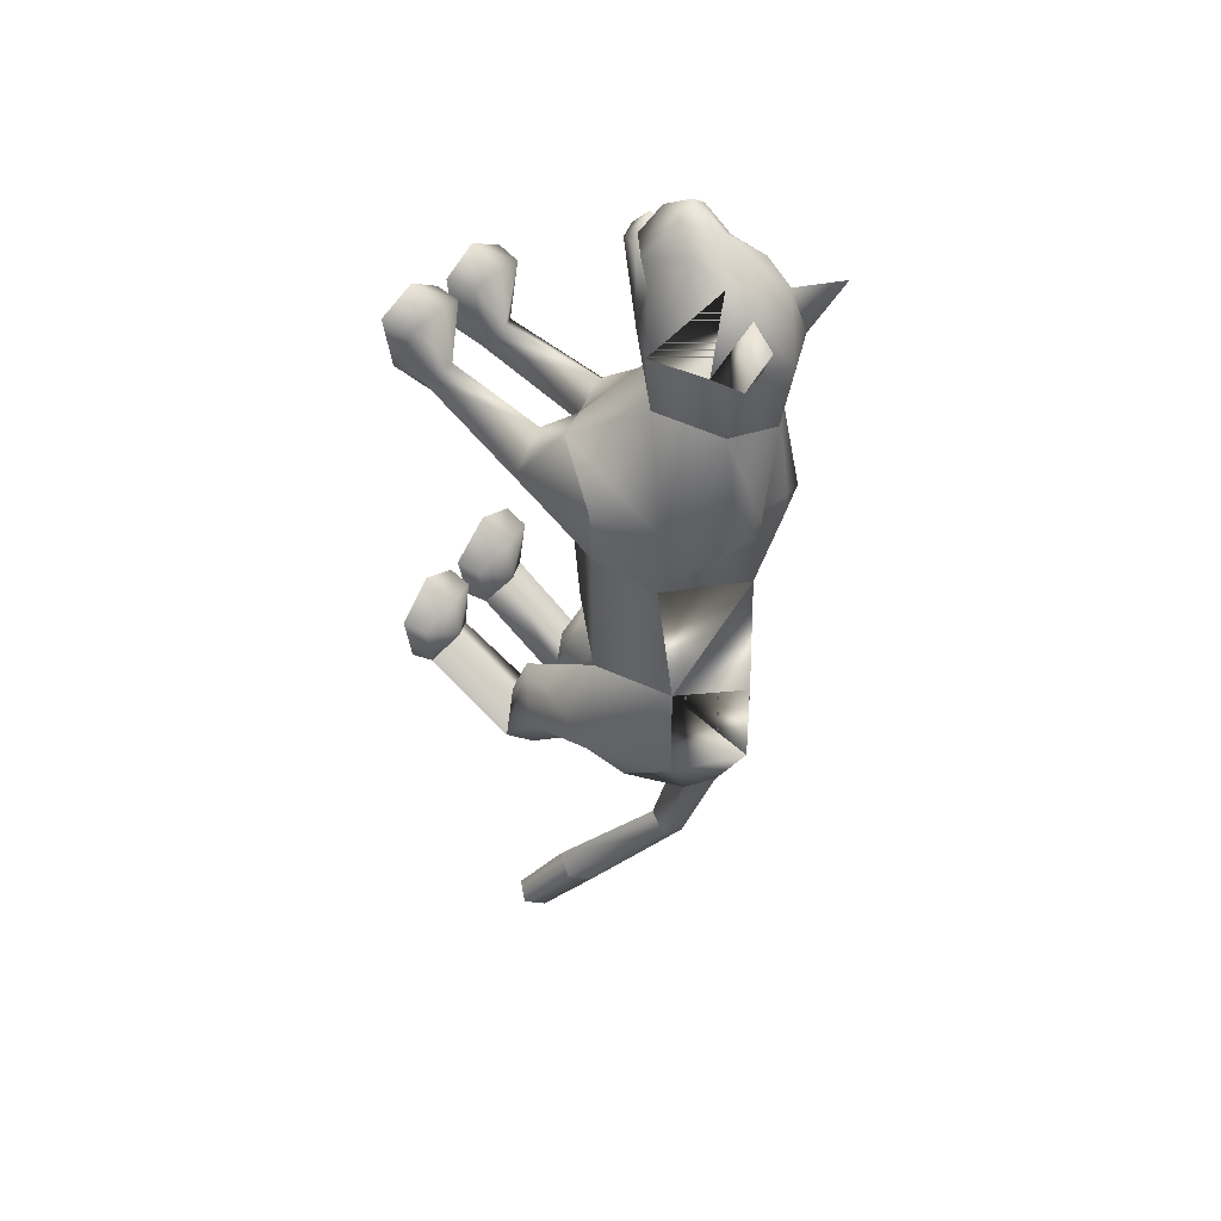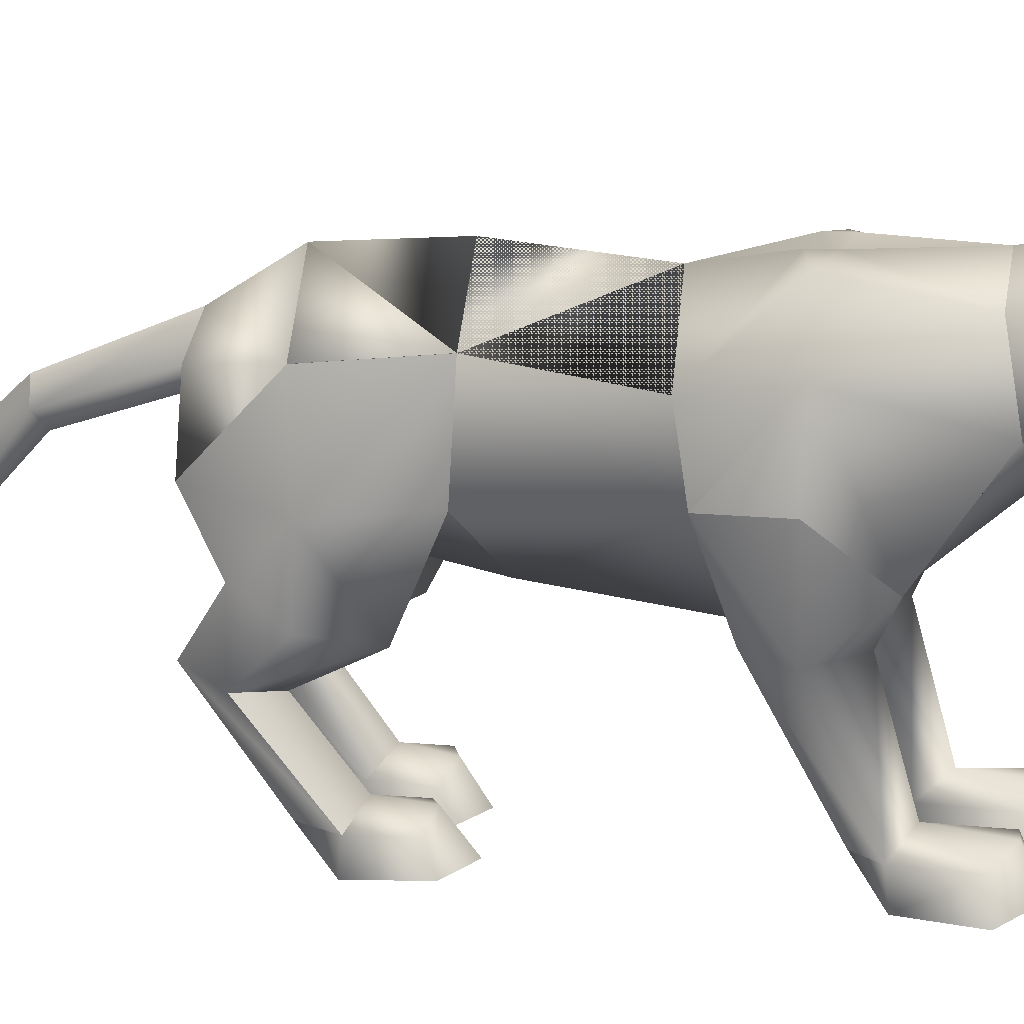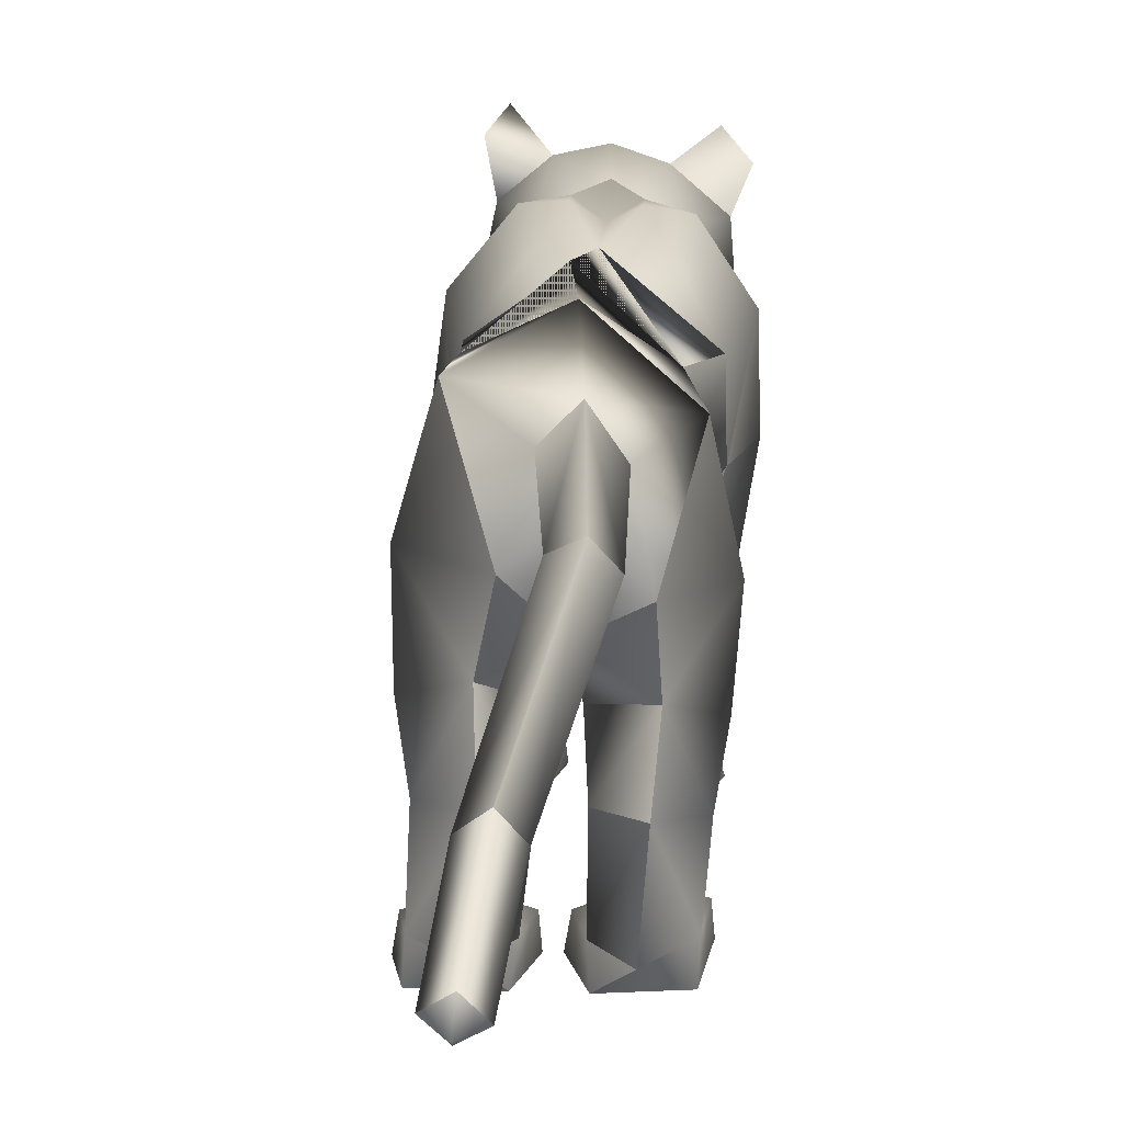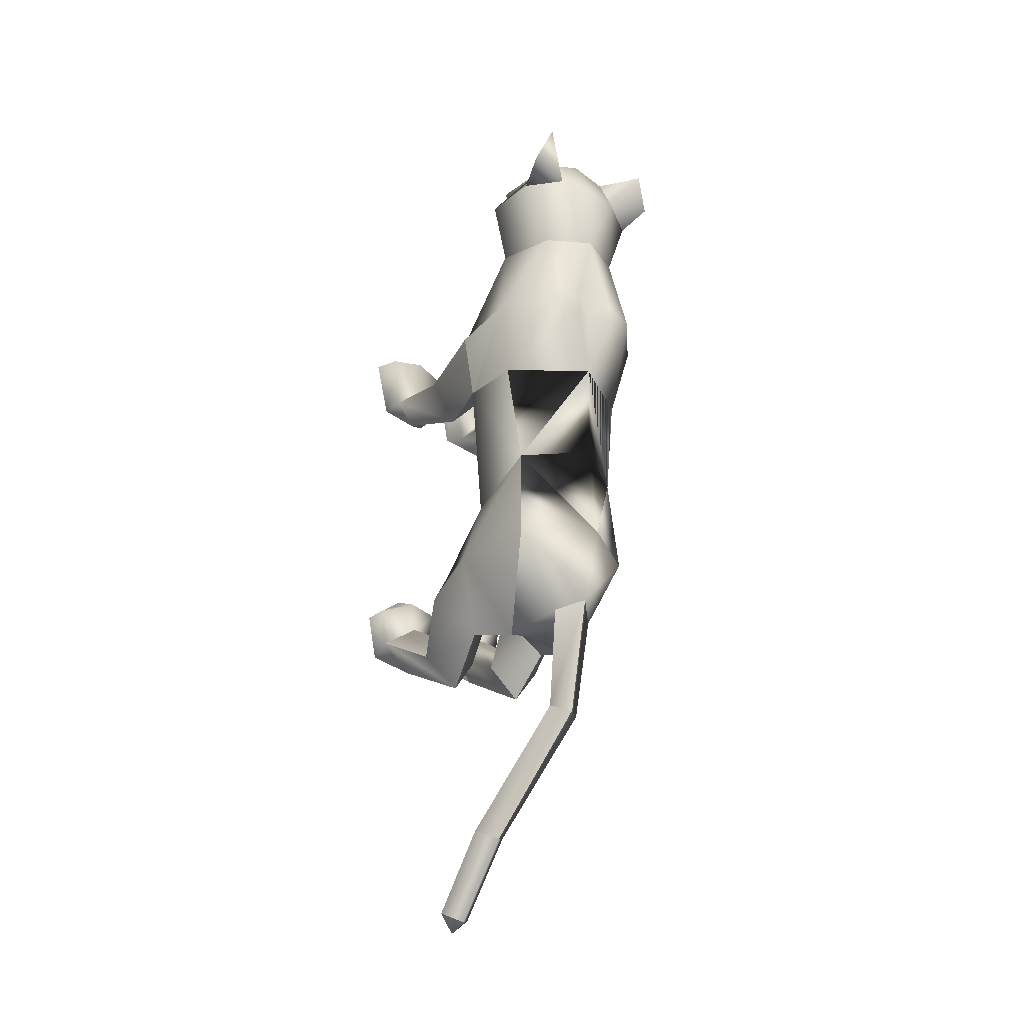
<metadata>
{"format":"obj","ext":"obj","renderer":"f3d","projection":"perspective","resolution":1024,"background":"white","views":[{"elev":40.1,"azim":127.4,"up":"+Z"},{"elev":14.4,"azim":-71.6,"up":"+Y"},{"elev":11.2,"azim":-175.8,"up":"+Y"},{"elev":-36.0,"azim":150.5,"up":"+Z"}]}
</metadata>
<code>
o nodes[115]___standing_idle_wtf_meshes[0]
v -0.02547 0.2058 0.5811
v -0.02101 0.195 0.5953
v -0.02235 0.1626 0.5564
v 0.0506 0.2916 0.5883
v 0.1448 0.27 0.4552
v 0.05905 0.3535 0.5647
v -0.002461 0.3024 0.6201
v 0.03362 0.2518 0.6372
v 0.002718 0.1952 0.6326
v 0.0854 0.2153 0.5813
v 0.04568 0.1791 0.5966
v -0.03712 0.1735 0.5955
v -0.08043 0.2048 0.5796
v -0.000517 0.2482 0.658
v -0.03396 0.2471 0.6363
v -0.05189 0.2865 0.586
v -0.06678 0.3449 0.5627
v -0.1531 0.2503 0.4589
v -0.005172 0.387 0.5597
v -0.02101 0.195 0.5953
v -0.03923 0.1949 0.5829
v -0.02235 0.1626 0.5564
v -0.03923 0.1949 0.5829
v -0.02547 0.2058 0.5811
v -0.02235 0.1626 0.5564
v 0.03077 0.2093 0.5817
v 0.03268 0.1671 0.557
v 0.02748 0.1983 0.5959
v 0.02748 0.1983 0.5959
v 0.03268 0.1671 0.557
v 0.04577 0.2001 0.5838
v 0.04577 0.2001 0.5838
v 0.03268 0.1671 0.557
v 0.03077 0.2093 0.5817
v -0.01046 0.4434 0.4259
v 0.166 0.1749 0.1199
v 0.166 0.1749 0.1199
v -0.1891 0.1577 0.1264
v -0.1891 0.1577 0.1264
v 0.002566 0.2082 0.6008
v 0.003956 0.1832 0.5952
v 0.04954 0.2025 0.5543
v 0.04391 0.2544 0.5465
v 0.03994 0.2297 0.5656
v -0.04371 0.1958 0.5542
v -0.03713 0.2249 0.5649
v -0.04419 0.2489 0.5459
v -0.03713 0.2249 0.5649
v -0.04419 0.2489 0.5459
v -0.04371 0.1958 0.5542
v 0.04954 0.2025 0.5543
v -0.04371 0.1958 0.5542
v 0.003956 0.1832 0.5952
v 0.004377 0.1702 0.6129
v 0.04851 0.178 0.5767
v 0.03592 0.1445 0.5728
v 0.006587 0.1394 0.584
v -0.02282 0.139 0.5719
v -0.03922 0.1715 0.576
v 0.002566 0.2082 0.6008
v 0.03994 0.2297 0.5656
v 0.04954 0.2025 0.5543
v 0.04391 0.2544 0.5465
v 0.003956 0.1832 0.5952
v -0.1315 0.4558 0.5291
v -0.1704 0.417 0.4758
v -0.1315 0.4558 0.5291
v -0.1704 0.417 0.4758
v 0.1381 0.4491 0.4614
v 0.1139 0.4795 0.531
v 0.1381 0.4491 0.4613
v 0.1139 0.4795 0.531
v -0.03875 0.1322 -0.5717
v 0.05464 -0.2681 0.2212
v 0.1041 -0.2491 0.3766
v 0.03171 -0.2588 0.3334
v 0.03171 -0.2588 0.3334
v 0.03808 -0.2048 0.3282
v 0.05464 -0.2681 0.2212
v 0.1498 -0.2613 0.2317
v 0.1847 -0.2466 0.3479
v 0.164 -0.1942 0.3363
v 0.09729 -0.1863 0.3453
v 0.1847 -0.2466 0.3479
v 0.1498 -0.2613 0.2317
v 0.05464 -0.2681 0.2212
v 0.1041 -0.2491 0.3766
v -0.02295 -0.2727 0.217
v 0.004482 -0.2606 0.3326
v -0.06628 -0.2608 0.3701
v -0.1179 -0.2775 0.2124
v -0.1481 -0.2699 0.3271
v -0.06628 -0.2608 0.3701
v -0.06822 -0.1983 0.3389
v -0.134 -0.2157 0.3201
v 0.004482 -0.2606 0.3326
v -0.008296 -0.208 0.3268
v -0.1179 -0.2775 0.2124
v -0.02295 -0.2727 0.217
v -0.02295 -0.2727 0.217
v -0.1481 -0.2699 0.3271
v 0.1434 0.146 -0.4415
v -0.1875 0.1116 -0.4208
v 0.02139 -0.1309 -1.086
v 0.01793 -0.1125 -1.135
v 0.049 -0.09931 -1.103
v -0.01325 -0.1077 -1.103
v 0.014 -0.07377 -1.124
v -0.01325 -0.1077 -1.103
v 0.014 -0.07377 -1.124
v 0.049 -0.09931 -1.103
v 0.02139 -0.1309 -1.086
v 0.1353 -0.2851 -0.4495
v 0.03401 -0.2924 -0.4305
v 0.01054 -0.2866 -0.3198
v 0.08556 -0.2823 -0.2899
v 0.07706 -0.2223 -0.3267
v 0.1559 -0.2817 -0.3545
v 0.01357 -0.24 -0.3306
v 0.1476 -0.2349 -0.3582
v 0.03401 -0.2924 -0.4305
v 0.08556 -0.2823 -0.2899
v 0.1353 -0.2851 -0.4495
v 0.1559 -0.2817 -0.3545
v 0.03401 -0.2924 -0.4305
v 0.01054 -0.2866 -0.3198
v -0.1449 -0.2995 -0.3897
v -0.04239 -0.2969 -0.4185
v -0.1543 -0.2369 -0.2878
v -0.08246 -0.2236 -0.2953
v -0.1575 -0.2833 -0.2718
v -0.08163 -0.2805 -0.2466
v -0.01013 -0.2871 -0.3159
v -0.01872 -0.2406 -0.3249
v -0.04239 -0.2969 -0.4185
v -0.01013 -0.2871 -0.3159
v -0.08163 -0.2805 -0.2466
v -0.04239 -0.2969 -0.4185
v -0.1449 -0.2995 -0.3897
v -0.1575 -0.2833 -0.2718
v -0.02378 0.3868 0.1146
v -0.01796 0.4153 0.3003
v 0.1079 0.2539 0.3313
v 0.06686 0.3728 0.3056
v -0.1272 0.2386 0.3359
v -0.1008 0.3626 0.309
v -0.005439 0.1698 0.337
v -0.01796 0.4153 0.3003
v 0.06686 0.3728 0.3056
v 0.1079 0.2539 0.3313
v -0.1272 0.2386 0.3359
v -0.1008 0.3626 0.309
v -0.005439 0.1698 0.337
v -0.004928 -0.005525 0.004869
v -0.02625 0.3784 -0.04134
v 0.1153 0.2792 -0.02436
v -0.004928 -0.005525 0.004869
v -0.1554 0.267 -0.01698
v 0.01478 0.4143 0.1324
v 0.1114 0.0797 0.2148
v 0.1114 0.0797 0.2148
v -0.1202 0.06649 0.2182
v -0.06427 0.4098 0.1346
v -0.1202 0.06649 0.2182
v 0.07935 0.203 0.4488
v -0.001175 0.2552 0.5052
v 0.0793 0.2248 0.5244
v -0.07721 0.2132 0.5244
v 0.07935 0.203 0.4488
v -0.000155 0.1884 0.4355
v -0.08 0.192 0.4497
v -0.08 0.192 0.4497
v -0.07615 0.4187 0.4468
v -0.06417 0.3932 0.525
v -0.1456 0.358 0.4524
v -0.06417 0.3932 0.525
v -0.1456 0.358 0.4524
v -0.06417 0.3932 0.525
v -0.07615 0.4187 0.4468
v -0.1456 0.358 0.4524
v 0.05823 0.4274 0.4471
v 0.04968 0.4007 0.5242
v 0.1223 0.3745 0.4475
v 0.1223 0.3745 0.4475
v 0.05823 0.4274 0.4471
v 0.04968 0.4007 0.5242
v 0.04969 0.4007 0.5242
v -0.005212 0.01693 -0.2363
v -0.01294 0.3924 -0.2741
v 0.0345 0.001521 0.1188
v 0.09812 -0.002966 0.03973
v 0.08846 0.009444 0.1847
v 0.1549 0.006778 0.1183
v 0.0345 0.001521 0.1188
v 0.09812 -0.002966 0.03973
v 0.09812 -0.002966 0.03973
v -0.04017 -0.002248 0.1196
v -0.1069 -0.00655 0.04216
v -0.09112 -0.001481 0.1839
v -0.1605 -0.008615 0.1199
v -0.1069 -0.00655 0.04216
v -0.04017 -0.002248 0.1196
v -0.1069 -0.00655 0.04216
v -0.03436 0.3794 -0.4583
v -0.03436 0.3794 -0.4583
v 0.1031 -0.2137 0.1715
v 0.1426 -0.2071 0.223
v 0.08956 -0.1801 0.2383
v 0.1031 -0.2137 0.1715
v 0.06032 -0.215 0.1964
v 0.1031 -0.2137 0.1715
v -0.03627 -0.221 0.1912
v -0.06716 -0.1905 0.2316
v -0.1176 -0.2236 0.2065
v -0.08048 -0.2246 0.1588
v -0.08048 -0.2246 0.1588
v -0.08048 -0.2246 0.1588
v -0.0895 0.2473 -0.5848
v -0.04459 0.2102 -0.5894
v -0.0474 0.3049 -0.5739
v -0.003416 0.2623 -0.5868
v -0.003416 0.2623 -0.5868
v -0.04459 0.2102 -0.5894
v -0.0474 0.3049 -0.5739
v -0.0474 0.3049 -0.5739
v -0.0895 0.2473 -0.5848
v -0.04459 0.2102 -0.5894
v 0.03084 0.1473 -0.5928
v 0.03084 0.1473 -0.5928
v 0.03084 0.1473 -0.5928
v -0.1129 0.1233 -0.5852
v -0.1129 0.1233 -0.5852
v -0.1129 0.1233 -0.5852
v -0.02541 0.2005 -0.7677
v -0.05607 0.154 -0.7609
v -0.064 0.2197 -0.7779
v -0.064 0.2197 -0.7779
v -0.09476 0.1842 -0.7662
v -0.05607 0.154 -0.7609
v -0.05607 0.154 -0.7609
v -0.09476 0.1842 -0.7662
v -0.064 0.2197 -0.7779
v -0.05607 0.154 -0.7609
v -0.02541 0.2005 -0.7677
v -0.064 0.2197 -0.7779
v -7.8e-05 -0.002871 -0.4472
v 0.05664 0.03626 -0.5409
v 0.1386 0.007339 -0.4648
v 0.05664 0.03626 -0.5409
v 0.08916 -0.03671 -0.3708
v 0.05664 0.03626 -0.5409
v -0.03784 -0.005633 -0.4427
v -0.1162 0.01495 -0.5277
v -0.1765 -0.01726 -0.4273
v -0.1162 0.01495 -0.5277
v -0.1095 -0.04222 -0.3413
v -0.1162 0.01495 -0.5277
v 0.006866 -0.03188 -0.9489
v 0.006866 -0.03188 -0.9489
v -0.03085 0.000261 -0.9692
v -0.002684 0.038 -0.9899
v -0.03085 0.000261 -0.9692
v 0.006866 -0.03188 -0.9489
v 0.03417 0.008525 -0.9693
v 0.03417 0.008525 -0.9693
v -0.002684 0.038 -0.9899
v -0.002684 0.038 -0.9899
v 0.1141 -0.07145 -0.5547
v 0.04706 -0.06294 -0.6163
v -0.000918 -0.07917 -0.5342
v 0.04706 -0.06294 -0.6163
v 0.06358 -0.09539 -0.4842
v 0.1141 -0.07145 -0.5547
v 0.04706 -0.06294 -0.6163
v -0.000918 -0.07917 -0.5342
v 0.06358 -0.09539 -0.4842
v -0.04826 -0.08302 -0.528
v -0.1087 -0.08081 -0.5901
v -0.1629 -0.09401 -0.5076
v -0.1008 -0.1051 -0.462
v -0.1087 -0.08081 -0.5901
v -0.04826 -0.08302 -0.528
v -0.1087 -0.08081 -0.5901
v -0.1629 -0.09401 -0.5076
v -0.1008 -0.1051 -0.462
v 0.07581 -0.2124 -0.399
v 0.1333 -0.2353 -0.4387
v 0.1333 -0.2353 -0.4387
v 0.07156 -0.2484 -0.4902
v 0.07581 -0.2124 -0.399
v 0.07156 -0.2484 -0.4902
v 0.07156 -0.2484 -0.4902
v 0.02537 -0.2427 -0.42
v 0.02537 -0.2427 -0.42
v 0.07156 -0.2484 -0.4902
v -0.03884 -0.2457 -0.4103
v -0.08982 -0.218 -0.3722
v -0.08994 -0.2584 -0.4625
v -0.1479 -0.2472 -0.3835
v -0.08994 -0.2584 -0.4625
v -0.1479 -0.2472 -0.3835
v -0.08994 -0.2584 -0.4625
v -0.08982 -0.218 -0.3722
v -0.03884 -0.2457 -0.4103
v -0.08994 -0.2584 -0.4625
v 0.06998 0.407 0.1112
v 0.01389 0.4129 0.09276
v 0.1476 0.3126 0.1215
v 0.131 0.1507 -0.002861
v 0.131 0.1507 -0.002861
v 0.131 0.1507 -0.002861
v 0.131 0.1507 -0.002861
v 0.131 0.1507 -0.002861
v 0.131 0.1507 -0.002861
v -0.1856 0.2948 0.1306
v -0.1193 0.3964 0.1166
v -0.06517 0.4085 0.09508
v -0.1572 0.1461 0.002275
v -0.1572 0.1461 0.002275
v -0.1572 0.1461 0.002275
v -0.1572 0.1461 0.002275
v -0.1572 0.1461 0.002275
v 0.09273 0.1238 -0.2858
v 0.09486 0.3003 -0.2621
v 0.09273 0.1238 -0.2858
v 0.09486 0.3003 -0.2621
v 0.09486 0.3003 -0.2621
v 0.09273 0.1238 -0.2858
v 0.09726 0.3043 -0.4428
v 0.09726 0.3043 -0.4428
v 0.09726 0.3043 -0.4428
v -0.1219 0.2879 -0.259
v -0.1096 0.1143 -0.2738
v -0.1219 0.2879 -0.259
v -0.1096 0.1143 -0.2738
v -0.1096 0.1143 -0.2738
v -0.1219 0.2879 -0.259
v -0.1544 0.271 -0.4366
v -0.1542 0.2708 -0.4366
v -0.1542 0.2708 -0.4366
v -0.002795 0.0215 0.169
v -0.002795 0.0215 0.169
v -0.002795 0.0215 0.169
v -0.002795 0.0215 0.169
v -0.002795 0.0215 0.169
v -0.002795 0.0215 0.169
v -0.002795 0.0215 0.169
v -0.03183 0.07575 -0.5329
v -0.03183 0.07575 -0.5329
v -0.03183 0.07575 -0.5329
v -0.7069 0.1002 1.193
v -0.7069 0.1002 1.193
v -0.003416 0.2623 -0.5868
v -0.1542 0.2708 -0.4366
v -0.03436 0.3794 -0.4583
v -0.1219 0.2879 -0.259
v -0.1531 0.2695 -0.4367
v -0.03322 0.3781 -0.4585
v -0.1208 0.2864 -0.259
v -0.03451 0.3795 -0.4583
v -0.122 0.2881 -0.259
f 327 155 189
f 155 337 189
f 205 189 337
f 340 356 354
f 189 205 327
f 178 180 17
f 354 359 357
f 337 355 356
f 359 338 357
f 355 359 356
f 359 360 361
f 340 337 356
f 354 356 359
f 337 205 355
f 359 361 338
f 355 358 359
f 359 358 360
f 1 2 3
f 4 5 6
f 7 4 6
f 7 8 4
f 9 10 8
f 8 10 4
f 11 10 9
f 12 9 13
f 14 8 7
f 14 9 8
f 14 15 9
f 9 15 13
f 15 16 13
f 7 16 15
f 14 7 15
f 7 17 16
f 16 17 18
f 6 19 7
f 17 7 19
f 20 21 22
f 23 24 25
f 26 27 28
f 29 30 31
f 32 33 34
f 35 173 174
f 18 17 175
f 174 17 19
f 17 174 175
f 35 174 19
f 65 66 176
f 176 66 177
f 178 179 67
f 68 67 179
f 180 68 179
f 173 35 142
f 143 144 5
f 145 18 146
f 18 175 146
f 146 175 173
f 146 173 142
f 181 142 35
f 186 184 69
f 144 142 181
f 144 181 183
f 5 144 183
f 5 183 6
f 70 182 69
f 184 185 71
f 71 185 72
f 186 72 185
f 6 183 187
f 187 19 6
f 35 19 187
f 35 187 181
f 143 5 165
f 40 41 42
f 42 43 44
f 40 45 41
f 45 40 46
f 45 46 47
f 48 49 50
f 166 11 9
f 11 167 10
f 167 4 10
f 4 167 5
f 51 167 166
f 166 167 11
f 52 166 168
f 166 12 168
f 166 9 12
f 12 13 168
f 52 53 166
f 51 166 53
f 54 51 53
f 54 55 51
f 56 55 54
f 54 53 52
f 57 56 54
f 167 51 55
f 55 169 167
f 56 169 55
f 56 170 169
f 56 57 170
f 58 170 57
f 57 54 58
f 58 54 59
f 54 52 59
f 168 59 52
f 58 171 170
f 58 59 171
f 171 59 168
f 5 167 165
f 60 48 50
f 147 143 165
f 165 170 147
f 172 147 170
f 168 13 16
f 16 18 168
f 18 172 168
f 145 172 18
f 147 172 145
f 61 62 63
f 60 62 61
f 62 60 64
f 42 44 40
f 50 64 60
f 148 149 159
f 159 149 306
f 306 307 159
f 308 149 150
f 308 306 149
f 159 307 141
f 159 141 148
f 150 160 308
f 308 160 36
f 162 341 151
f 315 151 152
f 315 152 316
f 163 148 141
f 163 141 317
f 316 163 317
f 163 316 152
f 148 163 152
f 162 315 38
f 151 315 162
f 153 151 341
f 341 150 153
f 150 341 160
f 342 154 309
f 155 307 156
f 156 307 306
f 156 306 308
f 310 156 308
f 343 318 157
f 158 315 316
f 158 316 317
f 155 158 317
f 141 155 317
f 141 307 155
f 319 315 158
f 38 315 320
f 36 311 308
f 344 312 190
f 190 312 191
f 192 193 161
f 193 37 161
f 192 161 345
f 192 345 194
f 193 313 37
f 195 313 193
f 346 197 321
f 197 198 321
f 199 164 200
f 199 347 164
f 200 164 39
f 200 39 322
f 201 200 322
f 199 202 347
f 157 318 188
f 157 188 314
f 318 158 332
f 333 334 103
f 158 155 332
f 155 189 332
f 335 318 332
f 318 335 188
f 314 188 323
f 155 324 189
f 156 324 155
f 325 102 326
f 323 324 314
f 314 324 156
f 188 336 348
f 360 338 361
f 327 329 204
f 228 349 73
f 327 204 189
f 231 73 349
f 337 189 204
f 102 330 326
f 339 232 103
f 330 102 229
f 188 348 328
f 103 334 339
f 350 246 325
f 350 230 247
f 102 248 249
f 247 246 350
f 250 325 246
f 325 250 102
f 249 229 102
f 248 102 250
f 350 333 252
f 253 103 232
f 103 253 254
f 350 255 233
f 255 350 252
f 256 252 333
f 254 256 103
f 333 103 256
f 340 218 231
f 231 218 219
f 340 220 218
f 73 231 219
f 73 219 228
f 228 219 221
f 331 228 221
f 331 221 220
f 331 220 205
f 340 205 220
f 206 195 207
f 74 75 76
f 77 78 79
f 80 75 74
f 80 81 75
f 82 208 83
f 82 207 208
f 84 85 82
f 82 85 207
f 207 85 209
f 85 86 209
f 87 82 83
f 77 87 78
f 78 87 83
f 192 194 210
f 195 193 207
f 79 210 211
f 194 196 210
f 84 82 87
f 192 207 193
f 78 210 79
f 78 208 210
f 78 83 208
f 207 192 208
f 211 210 196
f 210 208 192
f 277 278 257
f 253 279 254
f 252 277 257
f 277 256 280
f 256 254 279
f 279 280 256
f 252 256 277
f 279 253 281
f 268 269 249
f 246 270 250
f 246 251 270
f 270 251 271
f 250 268 248
f 249 248 268
f 268 250 272
f 270 272 250
f 296 282 297
f 282 296 283
f 298 283 296
f 297 284 299
f 284 297 285
f 285 297 282
f 300 301 281
f 281 301 279
f 127 302 128
f 301 302 127
f 301 127 129
f 129 303 301
f 130 131 132
f 133 130 132
f 133 134 130
f 133 135 134
f 131 129 127
f 130 129 131
f 129 130 303
f 134 303 130
f 134 304 303
f 134 135 304
f 135 305 304
f 136 137 138
f 137 139 138
f 137 140 139
f 212 199 213
f 88 89 90
f 91 90 92
f 93 94 95
f 96 97 93
f 97 94 93
f 97 213 94
f 95 94 213
f 95 213 214
f 95 214 98
f 214 215 98
f 98 215 99
f 96 100 97
f 97 100 212
f 97 212 213
f 216 214 201
f 214 213 199
f 100 217 212
f 217 203 212
f 202 212 203
f 199 212 202
f 101 93 95
f 101 95 98
f 91 88 90
f 201 214 200
f 199 200 214
f 286 287 273
f 288 113 289
f 113 114 289
f 115 116 117
f 117 116 118
f 269 268 288
f 119 117 290
f 120 288 290
f 291 269 288
f 292 293 274
f 275 274 293
f 115 117 119
f 276 275 286
f 293 286 275
f 118 113 120
f 119 290 294
f 273 276 286
f 119 294 121
f 121 294 295
f 120 290 117
f 288 120 113
f 122 123 124
f 117 118 120
f 122 125 123
f 115 119 121
f 126 125 122
f 234 353 235
f 223 235 353
f 236 224 234
f 237 238 225
f 238 226 225
f 238 239 226
f 227 226 239
f 234 224 222
f 240 241 258
f 104 105 106
f 105 107 108
f 259 260 109
f 110 109 261
f 242 262 241
f 243 263 244
f 109 260 261
f 111 261 264
f 244 263 265
f 104 107 105
f 110 261 111
f 111 259 112
f 105 108 106
f 259 111 264
f 109 112 259
f 265 245 244
f 258 241 262
f 266 245 265
f 267 262 242
f 158 337 155
f 327 156 155
f 327 331 205
f 6 184 5
f 72 186 69
f 205 354 355
f 354 358 355
f 358 338 360
f 205 340 354
f 354 357 358
f 358 357 338

</code>
